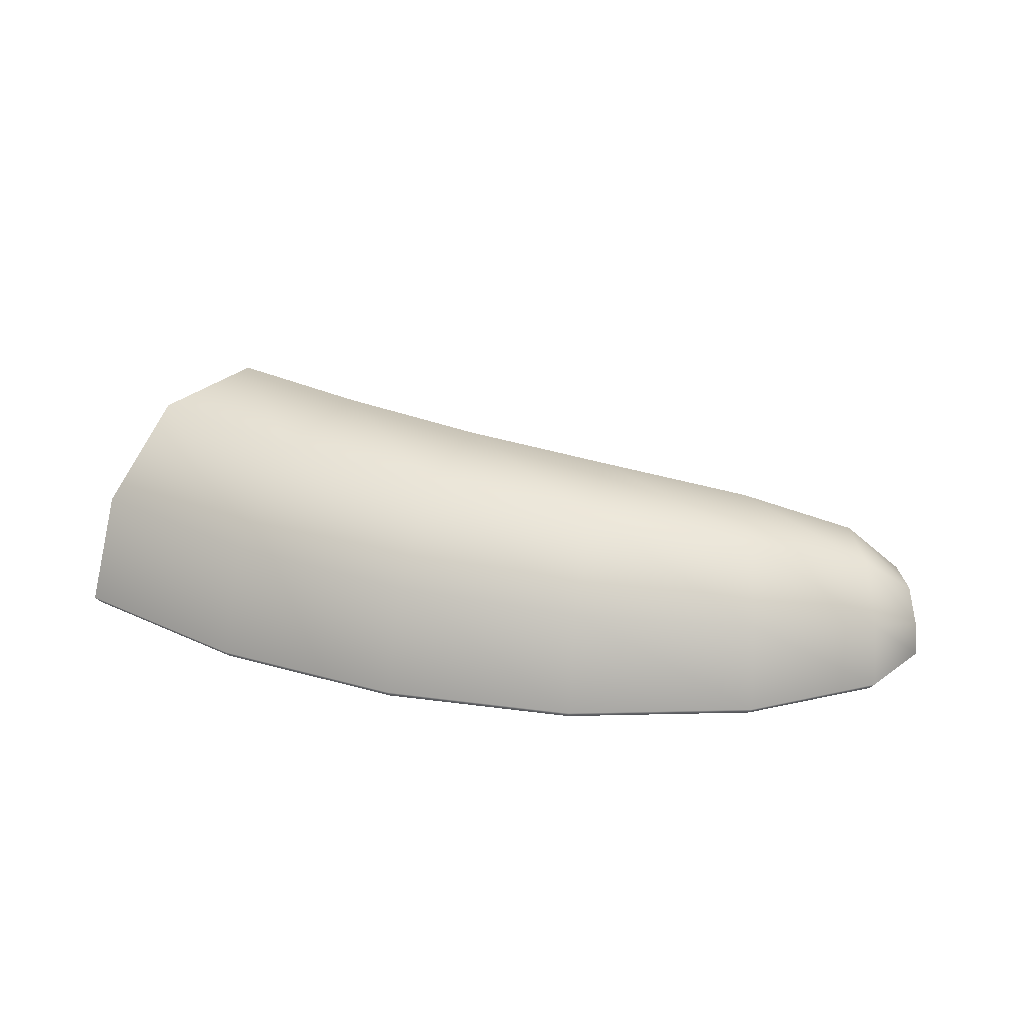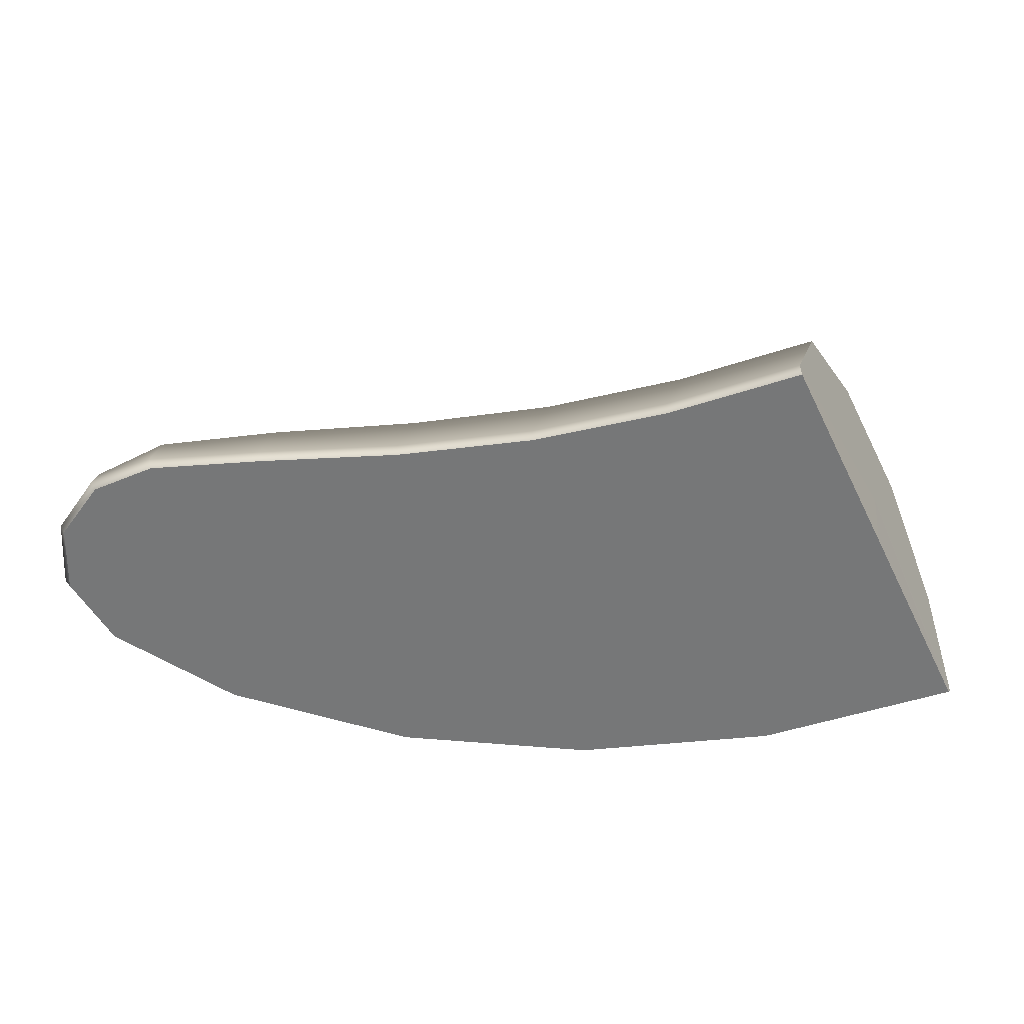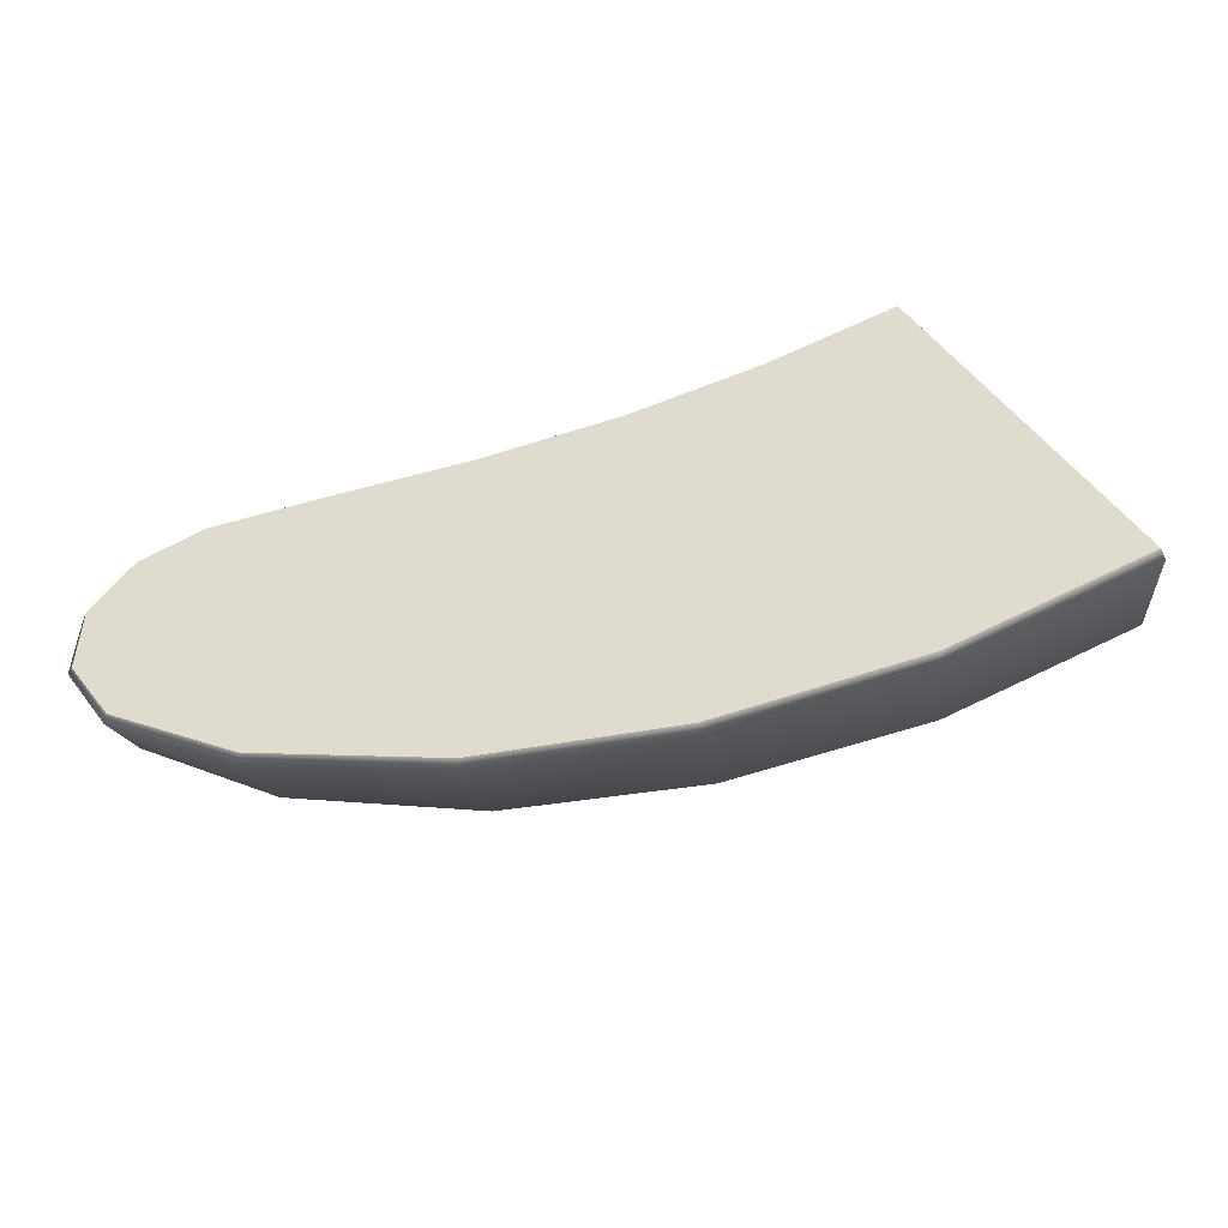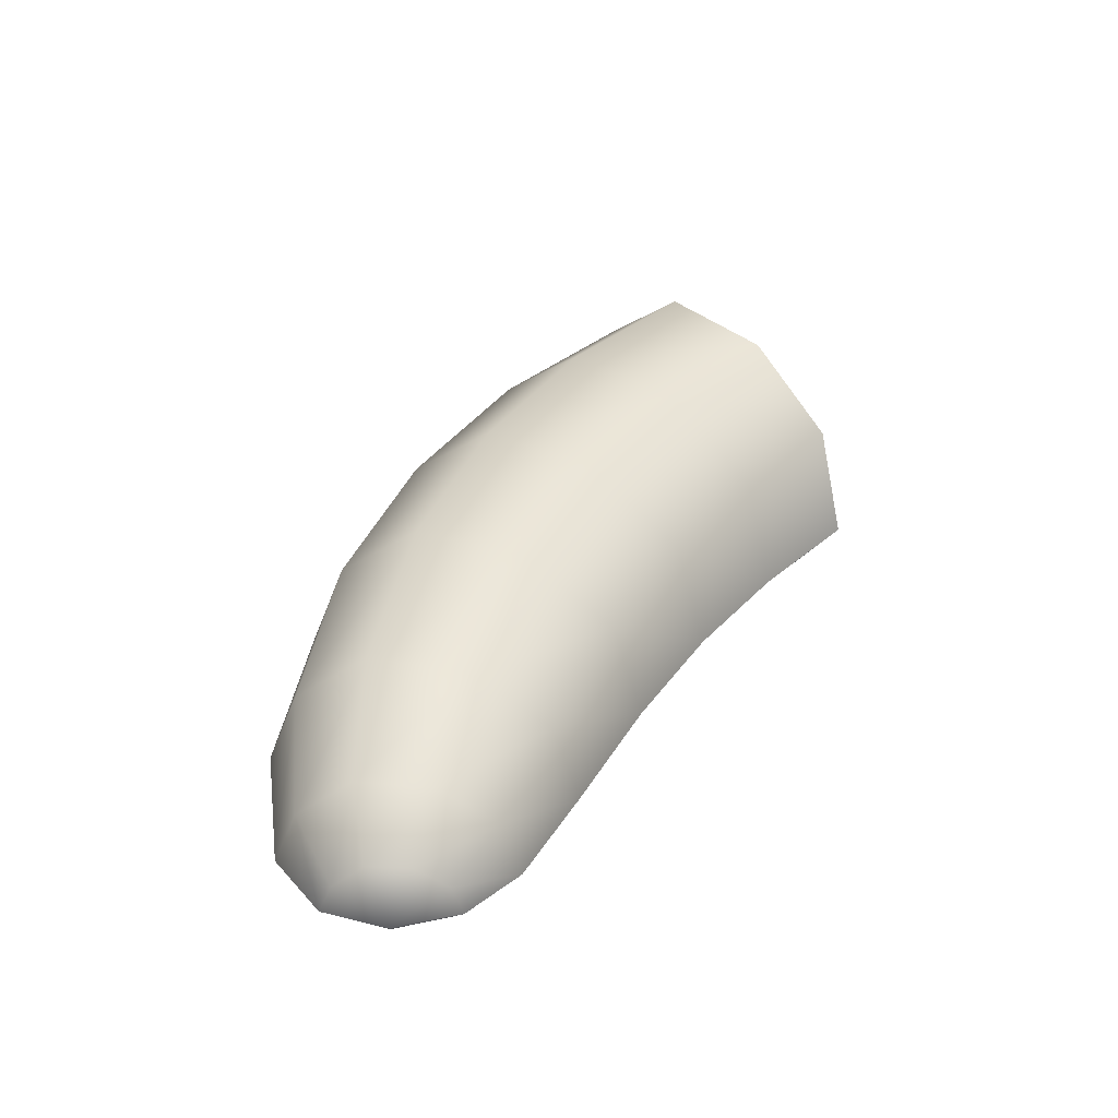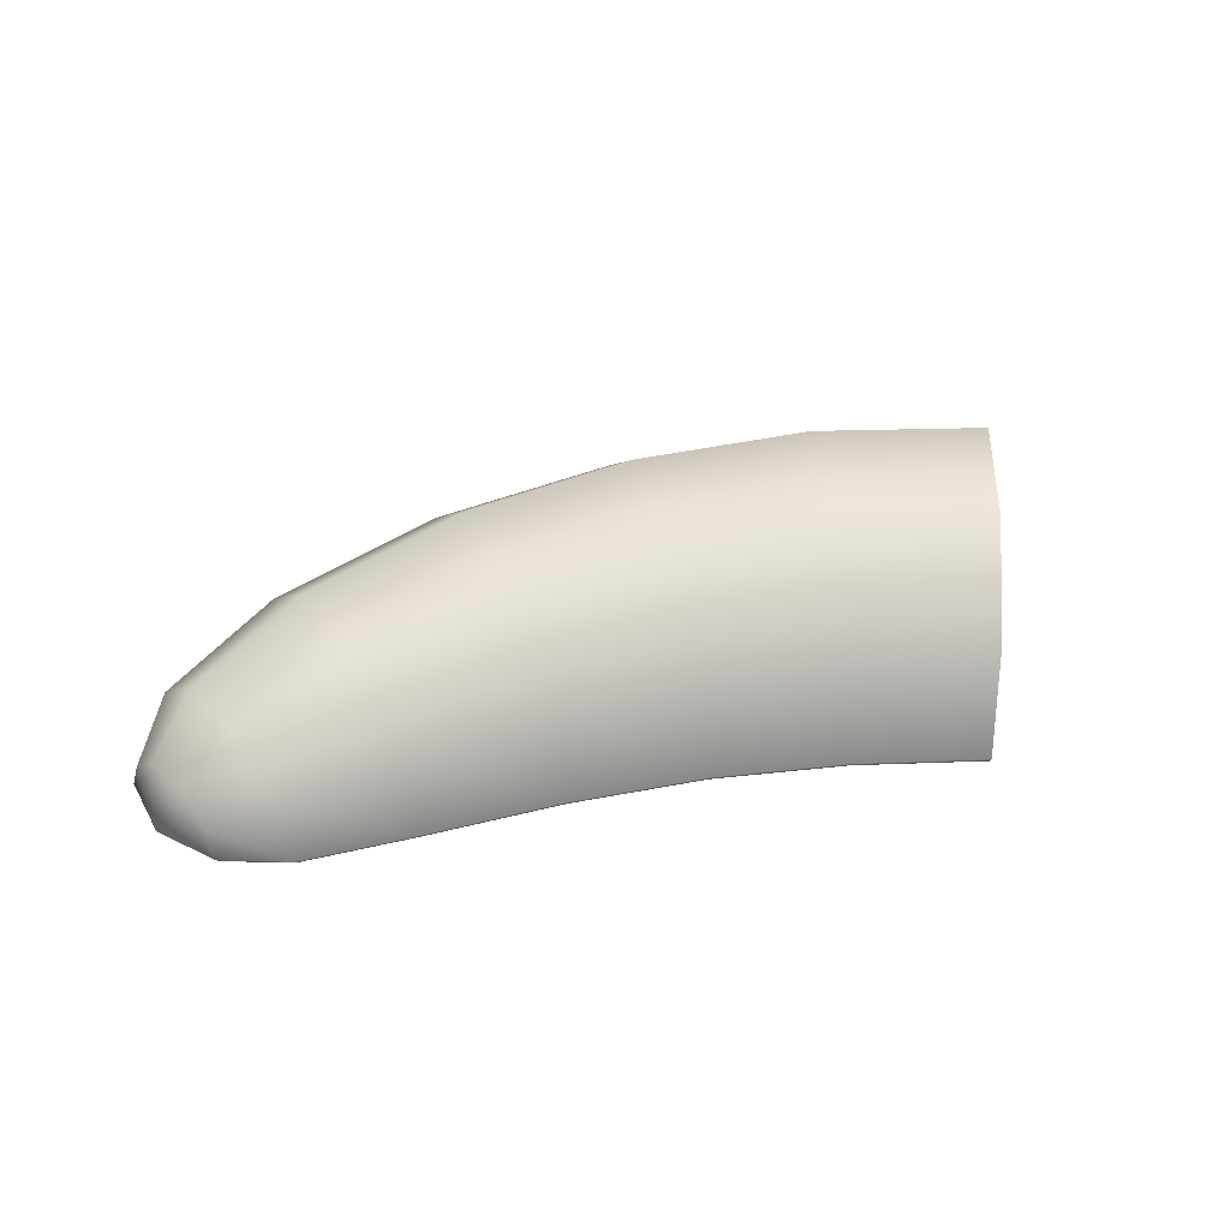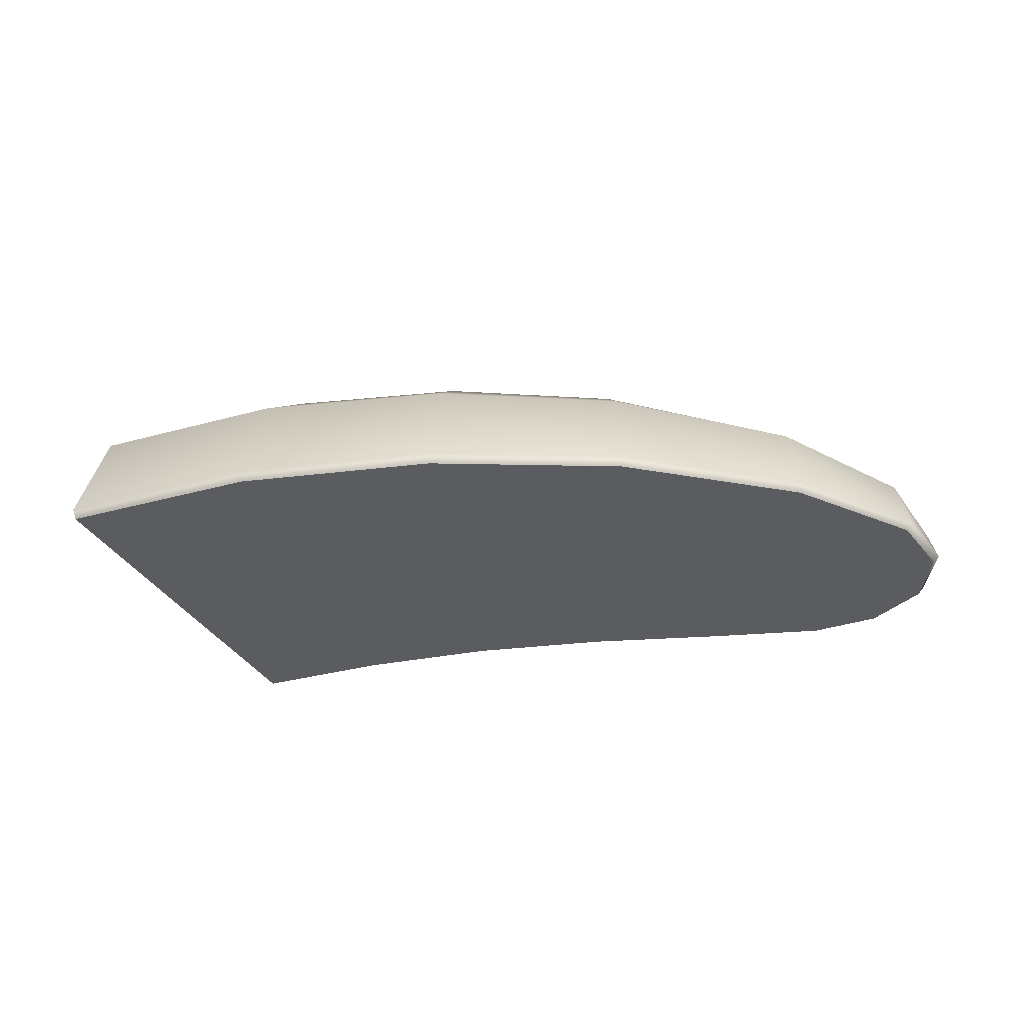
<metadata>
{"format":"obj","ext":"obj","renderer":"f3d","projection":"perspective","resolution":1024,"background":"white","views":[{"elev":31.7,"azim":-169.3,"up":"+Y"},{"elev":32.0,"azim":6.5,"up":"+Z"},{"elev":-44.6,"azim":12.6,"up":"+Z"},{"elev":36.0,"azim":-70.0,"up":"+Y"},{"elev":41.0,"azim":-24.2,"up":"+Y"},{"elev":-33.9,"azim":178.5,"up":"+Y"}]}
</metadata>
<code>
g default
v 0.3987 0.2267 0.3367
v 0.4561 0.3584 0.1549
v 0.5286 0.3668 -0.07465
v 0.5829 0.2214 -0.247
v 0.152 0.2183 0.2671
v 0.1795 0.3452 0.08565
v 0.2144 0.3533 -0.1436
v 0.2405 0.2133 -0.3157
v -0.1045 0.2019 0.2247
v -0.1052 0.3192 0.05507
v -0.1061 0.3267 -0.1595
v -0.1067 0.1972 -0.3203
v -0.3711 0.172 0.2036
v -0.3939 0.2719 0.0611
v -0.4229 0.2783 -0.1196
v -0.4446 0.168 -0.2547
v -0.5824 0.1283 0.188
v -0.6115 0.2029 0.08496
v -0.6487 0.2077 -0.04717
v -0.6762 0.1253 -0.1448
v -0.697 0.07402 0.1453
v -0.7164 0.1171 0.08837
v -0.7424 0.1199 0.01181
v -0.7607 0.07232 -0.0421
v -0.6306 -0.00013 0.01723
v -0.4088 -0.00013 -0.03155
v -0.1056 -0.00013 -0.05495
v 0.1974 -0.00013 -0.03192
v 0.4932 -0.00013 0.03721
v 0.379 0.01465 0.399
v 0.3827 -0.00013 0.3887
v 0.607 0.01502 -0.3233
v 0.6042 -0.00013 -0.3132
v 0.1425 0.01464 0.3292
v 0.1455 -0.00013 0.3186
v 0.2521 0.01502 -0.3917
v 0.2514 -0.00013 -0.3813
v -0.1042 0.01463 0.2825
v -0.1019 -0.00013 0.2718
v -0.107 0.01501 -0.3911
v -0.1052 -0.00013 -0.3808
v -0.3621 0.01461 0.2519
v -0.3606 -0.00013 0.241
v -0.454 0.01497 -0.3135
v -0.4493 -0.00013 -0.3041
v -0.5727 0.01437 0.2225
v -0.5669 -0.00013 0.2121
v -0.6881 0.01472 -0.1868
v -0.6788 -0.00013 -0.1806
v -0.6798 -0.00013 0.158
v -0.6905 0.01383 0.1645
v -0.7686 0.01387 -0.06519
v -0.756 -0.00013 -0.06652
v -0.763 0.01473 0.06105
v -0.7522 -0.00013 0.05737
v 0.6359 0.2258 0.431
v 0.7203 0.357 0.2609
v 0.827 0.3654 0.0461
v 0.907 0.2206 -0.1151
v 0.6117 -0.00013 0.4793
v 0.607 0.01465 0.4893
v 0.9424 0.01503 -0.1865
v 0.9376 -0.00013 -0.1773
v 0.775 -0.00013 0.1508
v 0.7738 0.1331 0.1532
g FoodShortRUpperArm
f 56 57 2 1
f 57 58 3 2
f 58 59 4 3
f 1 2 6 5
f 2 3 7 6
f 3 4 8 7
f 5 6 10 9
f 6 7 11 10
f 7 8 12 11
f 9 10 14 13
f 10 11 15 14
f 11 12 16 15
f 13 14 18 17
f 14 15 19 18
f 15 16 20 19
f 17 18 22 21
f 18 19 23 22
f 19 20 24 23
f 60 61 30 31
f 62 63 33 32
f 31 30 34 35
f 32 33 37 36
f 35 34 38 39
f 36 37 41 40
f 39 38 42 43
f 40 41 45 44
f 43 42 46 47
f 44 45 49 48
f 47 46 51 50
f 48 49 53 52
f 50 51 54 55
f 52 53 55 54
f 61 56 1 30
f 59 62 32 4
f 30 1 5 34
f 4 32 36 8
f 34 5 9 38
f 8 36 40 12
f 38 9 13 42
f 12 40 44 16
f 42 13 17 46
f 16 44 48 20
f 46 17 21 51
f 20 48 52 24
f 51 21 54
f 21 22 54
f 22 23 54
f 23 24 54
f 24 52 54
f 60 31 29 64
f 31 35 28 29
f 35 39 27 28
f 39 43 26 27
f 43 47 25 26
f 47 50 55 25
f 25 55 53 49
f 26 25 49 45
f 27 26 45 41
f 28 27 41 37
f 29 28 37 33
f 64 29 33 63
f 57 56 65
f 58 57 65
f 59 58 65
f 61 60 65
f 63 62 65
f 56 61 65
f 62 59 65
f 60 64 65
f 64 63 65

</code>
